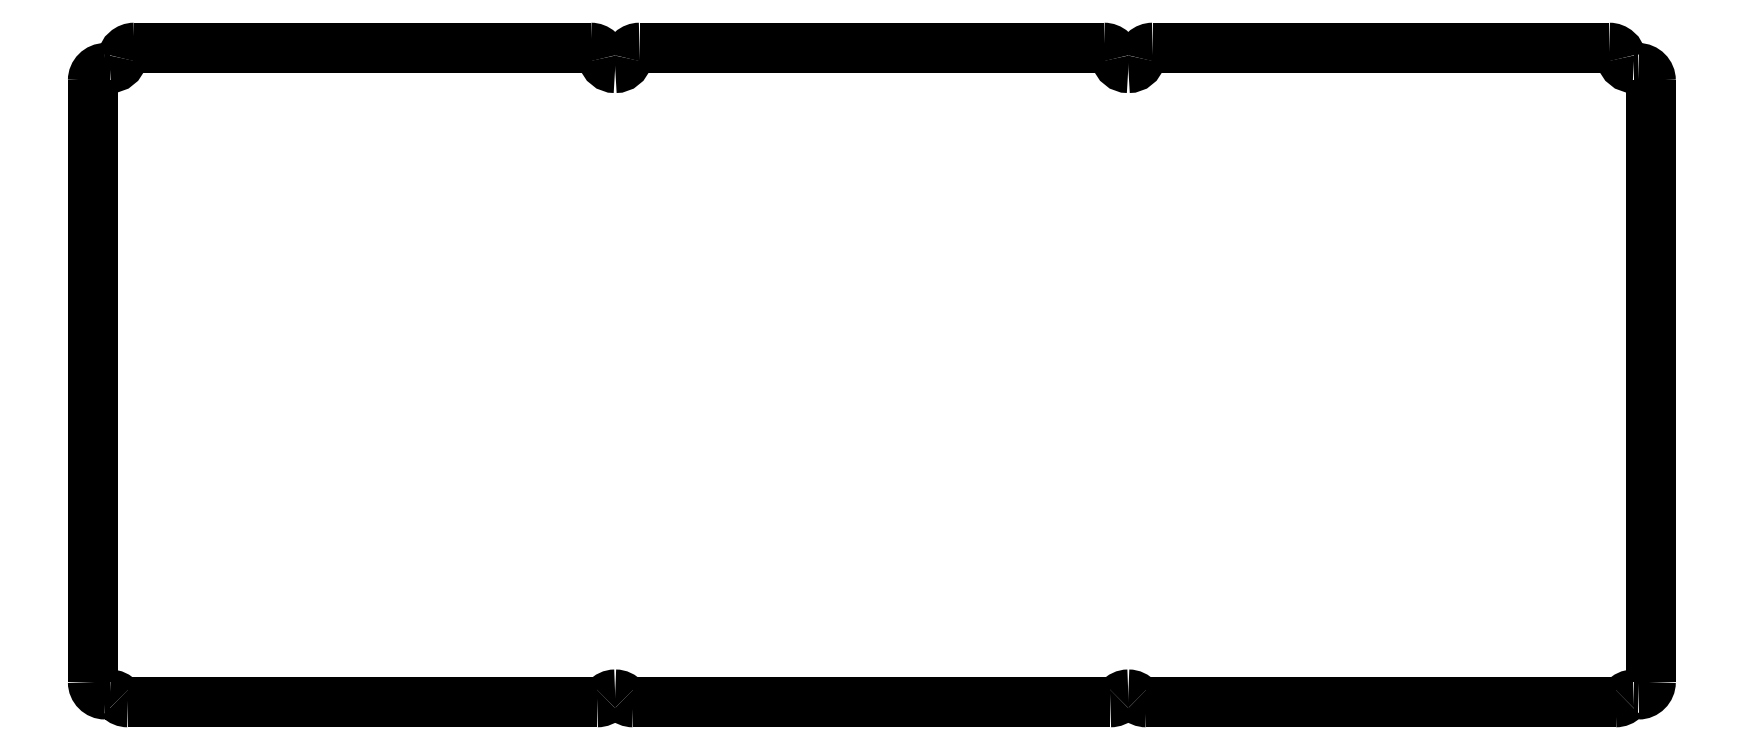
<metadata>
{"format":"dxf","ext":"dxf","renderer":"ezdxf+matplotlib","layout":"modelspace","background":"white","min_lineweight":24,"dpi":150}
</metadata>
<code>
0
SECTION
2
ENTITIES
0
LWPOLYLINE
8
PCB
90
2
70
0
10
321
20
16.81
30
0
10
226.7
20
16.81
30
0
0
LWPOLYLINE
8
PCB
90
2
70
0
10
219.4
20
16.81
30
0
10
123.5
20
16.81
30
0
0
LWPOLYLINE
8
PCB
90
2
70
0
10
116.2
20
16.81
30
0
10
21.88
20
16.81
30
0
0
LWPOLYLINE
8
PCB
90
2
70
0
10
14.84
20
20.87
30
0
10
14.84
20
141.8
30
0
0
LWPOLYLINE
8
PCB
90
2
70
0
10
23.17
20
148.4
30
0
10
114.9
20
148.4
30
0
0
LWPOLYLINE
8
PCB
90
2
70
0
10
124.8
20
148.4
30
0
10
218.1
20
148.4
30
0
0
LWPOLYLINE
8
PCB
90
2
70
0
10
228
20
148.4
30
0
10
319.7
20
148.4
30
0
0
SPLINE
8
PCB
70
8
71
3
72
8
73
4
74
0
40
0
40
0
40
0
40
0
40
1
40
1
40
1
40
1
10
14.84
20
141.8
30
0
10
14.84
20
143.2
30
0
10
15.95
20
144.3
30
0
10
17.34
20
144.3
30
0
0
SPLINE
8
PCB
70
8
71
3
72
8
73
4
74
0
40
0
40
0
40
0
40
0
40
1
40
1
40
1
40
1
10
23.17
20
148.4
30
0
10
21.92
20
148.4
30
0
10
20.92
20
147.5
30
0
10
20.7
20
146.3
30
0
0
SPLINE
8
PCB
70
8
71
3
72
8
73
4
74
0
40
0
40
0
40
0
40
0
40
1
40
1
40
1
40
1
10
20.7
20
146.3
30
0
10
20.49
20
145.2
30
0
10
19.46
20
144.3
30
0
10
18.26
20
144.3
30
0
0
LWPOLYLINE
8
PCB
90
2
70
0
10
328.1
20
141.9
30
0
10
328.1
20
20.87
30
0
0
SPLINE
8
PCB
70
8
71
3
72
8
73
4
74
0
40
0
40
0
40
0
40
0
40
1
40
1
40
1
40
1
10
328.1
20
141.8
30
0
10
328.1
20
143.2
30
0
10
327
20
144.3
30
0
10
325.6
20
144.3
30
0
0
SPLINE
8
PCB
70
8
71
3
72
8
73
4
74
0
40
0
40
0
40
0
40
0
40
1
40
1
40
1
40
1
10
319.7
20
148.4
30
0
10
321
20
148.4
30
0
10
322
20
147.5
30
0
10
322.2
20
146.3
30
0
0
SPLINE
8
PCB
70
8
71
3
72
8
73
4
74
0
40
0
40
0
40
0
40
0
40
1
40
1
40
1
40
1
10
322.2
20
146.3
30
0
10
322.4
20
145.2
30
0
10
323.4
20
144.3
30
0
10
324.6
20
144.3
30
0
0
LWPOLYLINE
8
PCB
90
2
70
0
10
17.34
20
144.3
30
0
10
18.26
20
144.3
30
0
0
SPLINE
8
PCB
70
8
71
3
72
8
73
4
74
0
40
0
40
0
40
0
40
0
40
1
40
1
40
1
40
1
10
124.8
20
148.4
30
0
10
123.5
20
148.4
30
0
10
122.5
20
147.5
30
0
10
122.3
20
146.3
30
0
0
SPLINE
8
PCB
70
8
71
3
72
8
73
4
74
0
40
0
40
0
40
0
40
0
40
1
40
1
40
1
40
1
10
122.3
20
146.3
30
0
10
122.1
20
145.2
30
0
10
121.1
20
144.3
30
0
10
119.9
20
144.3
30
0
0
SPLINE
8
PCB
70
8
71
3
72
8
73
4
74
0
40
0
40
0
40
0
40
0
40
1
40
1
40
1
40
1
10
114.9
20
148.4
30
0
10
116.2
20
148.4
30
0
10
117.2
20
147.5
30
0
10
117.4
20
146.3
30
0
0
SPLINE
8
PCB
70
8
71
3
72
8
73
4
74
0
40
0
40
0
40
0
40
0
40
1
40
1
40
1
40
1
10
117.4
20
146.3
30
0
10
117.6
20
145.2
30
0
10
118.7
20
144.3
30
0
10
119.9
20
144.3
30
0
0
SPLINE
8
PCB
70
8
71
3
72
8
73
4
74
0
40
0
40
0
40
0
40
0
40
1
40
1
40
1
40
1
10
228
20
148.4
30
0
10
226.7
20
148.4
30
0
10
225.7
20
147.5
30
0
10
225.5
20
146.3
30
0
0
SPLINE
8
PCB
70
8
71
3
72
8
73
4
74
0
40
0
40
0
40
0
40
0
40
1
40
1
40
1
40
1
10
225.5
20
146.3
30
0
10
225.3
20
145.2
30
0
10
224.2
20
144.3
30
0
10
223
20
144.3
30
0
0
SPLINE
8
PCB
70
8
71
3
72
8
73
4
74
0
40
0
40
0
40
0
40
0
40
1
40
1
40
1
40
1
10
218.1
20
148.4
30
0
10
219.4
20
148.4
30
0
10
220.4
20
147.5
30
0
10
220.6
20
146.3
30
0
0
SPLINE
8
PCB
70
8
71
3
72
8
73
4
74
0
40
0
40
0
40
0
40
0
40
1
40
1
40
1
40
1
10
220.6
20
146.3
30
0
10
220.8
20
145.2
30
0
10
221.8
20
144.3
30
0
10
223
20
144.3
30
0
0
SPLINE
8
PCB
70
8
71
3
72
8
73
4
74
0
40
0
40
0
40
0
40
0
40
1
40
1
40
1
40
1
10
18.26
20
18.37
30
0
10
19
20
18.37
30
0
10
19.65
20
18.04
30
0
10
20.12
20
17.54
30
0
0
SPLINE
8
PCB
70
8
71
3
72
8
73
4
74
0
40
0
40
0
40
0
40
0
40
1
40
1
40
1
40
1
10
20.12
20
17.54
30
0
10
20.56
20
17.08
30
0
10
21.2
20
16.81
30
0
10
21.88
20
16.81
30
0
0
SPLINE
8
PCB
70
8
71
3
72
8
73
4
74
0
40
0
40
0
40
0
40
0
40
1
40
1
40
1
40
1
10
17.34
20
18.37
30
0
10
15.95
20
18.37
30
0
10
14.84
20
19.49
30
0
10
14.84
20
20.87
30
0
0
LWPOLYLINE
8
PCB
90
2
70
0
10
325.6
20
144.3
30
0
10
324.6
20
144.3
30
0
0
SPLINE
8
PCB
70
8
71
3
72
8
73
4
74
0
40
0
40
0
40
0
40
0
40
1
40
1
40
1
40
1
10
119.9
20
18.37
30
0
10
120.6
20
18.37
30
0
10
121.2
20
18.04
30
0
10
121.7
20
17.54
30
0
0
SPLINE
8
PCB
70
8
71
3
72
8
73
4
74
0
40
0
40
0
40
0
40
0
40
1
40
1
40
1
40
1
10
121.7
20
17.54
30
0
10
122.2
20
17.08
30
0
10
122.8
20
16.81
30
0
10
123.5
20
16.81
30
0
0
SPLINE
8
PCB
70
8
71
3
72
8
73
4
74
0
40
0
40
0
40
0
40
0
40
1
40
1
40
1
40
1
10
119.9
20
18.37
30
0
10
119.1
20
18.37
30
0
10
118.5
20
18.04
30
0
10
118
20
17.54
30
0
0
SPLINE
8
PCB
70
8
71
3
72
8
73
4
74
0
40
0
40
0
40
0
40
0
40
1
40
1
40
1
40
1
10
118
20
17.54
30
0
10
117.6
20
17.08
30
0
10
116.9
20
16.81
30
0
10
116.2
20
16.81
30
0
0
SPLINE
8
PCB
70
8
71
3
72
8
73
4
74
0
40
0
40
0
40
0
40
0
40
1
40
1
40
1
40
1
10
223
20
18.37
30
0
10
223.8
20
18.37
30
0
10
224.4
20
18.04
30
0
10
224.9
20
17.54
30
0
0
SPLINE
8
PCB
70
8
71
3
72
8
73
4
74
0
40
0
40
0
40
0
40
0
40
1
40
1
40
1
40
1
10
224.9
20
17.54
30
0
10
225.3
20
17.08
30
0
10
226
20
16.81
30
0
10
226.7
20
16.81
30
0
0
SPLINE
8
PCB
70
8
71
3
72
8
73
4
74
0
40
0
40
0
40
0
40
0
40
1
40
1
40
1
40
1
10
223
20
18.37
30
0
10
222.3
20
18.37
30
0
10
221.7
20
18.04
30
0
10
221.2
20
17.54
30
0
0
SPLINE
8
PCB
70
8
71
3
72
8
73
4
74
0
40
0
40
0
40
0
40
0
40
1
40
1
40
1
40
1
10
221.2
20
17.54
30
0
10
220.7
20
17.08
30
0
10
220.1
20
16.81
30
0
10
219.4
20
16.81
30
0
0
SPLINE
8
PCB
70
8
71
3
72
8
73
4
74
0
40
0
40
0
40
0
40
0
40
1
40
1
40
1
40
1
10
324.6
20
18.37
30
0
10
323.9
20
18.37
30
0
10
323.2
20
18.04
30
0
10
322.8
20
17.54
30
0
0
SPLINE
8
PCB
70
8
71
3
72
8
73
4
74
0
40
0
40
0
40
0
40
0
40
1
40
1
40
1
40
1
10
322.8
20
17.54
30
0
10
322.3
20
17.08
30
0
10
321.7
20
16.81
30
0
10
321
20
16.81
30
0
0
SPLINE
8
PCB
70
8
71
3
72
8
73
4
74
0
40
0
40
0
40
0
40
0
40
1
40
1
40
1
40
1
10
325.6
20
18.37
30
0
10
327
20
18.37
30
0
10
328.1
20
19.49
30
0
10
328.1
20
20.87
30
0
0
LWPOLYLINE
8
PCB
90
2
70
0
10
17.34
20
18.37
30
0
10
18.26
20
18.37
30
0
0
LWPOLYLINE
8
PCB
90
2
70
0
10
325.6
20
18.37
30
0
10
324.6
20
18.37
30
0
0
ENDSEC
0
EOF

</code>
